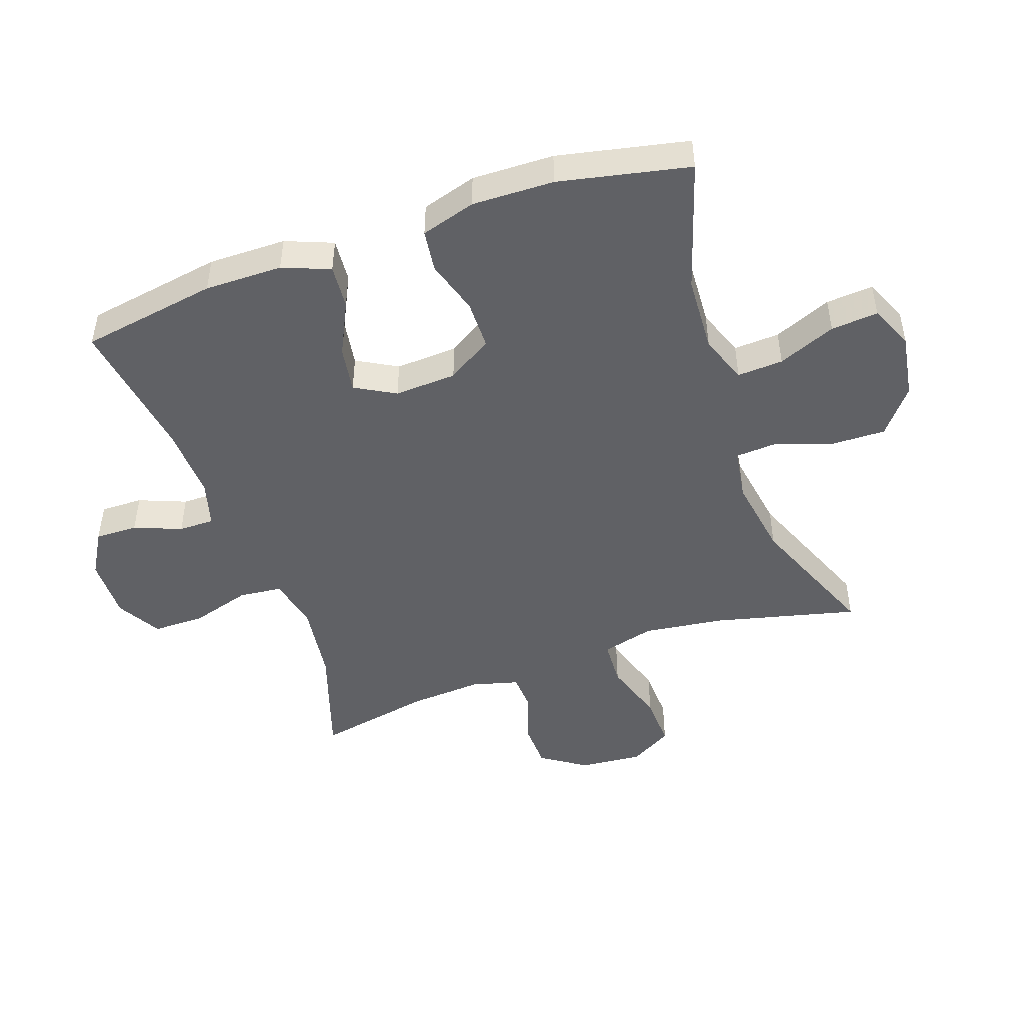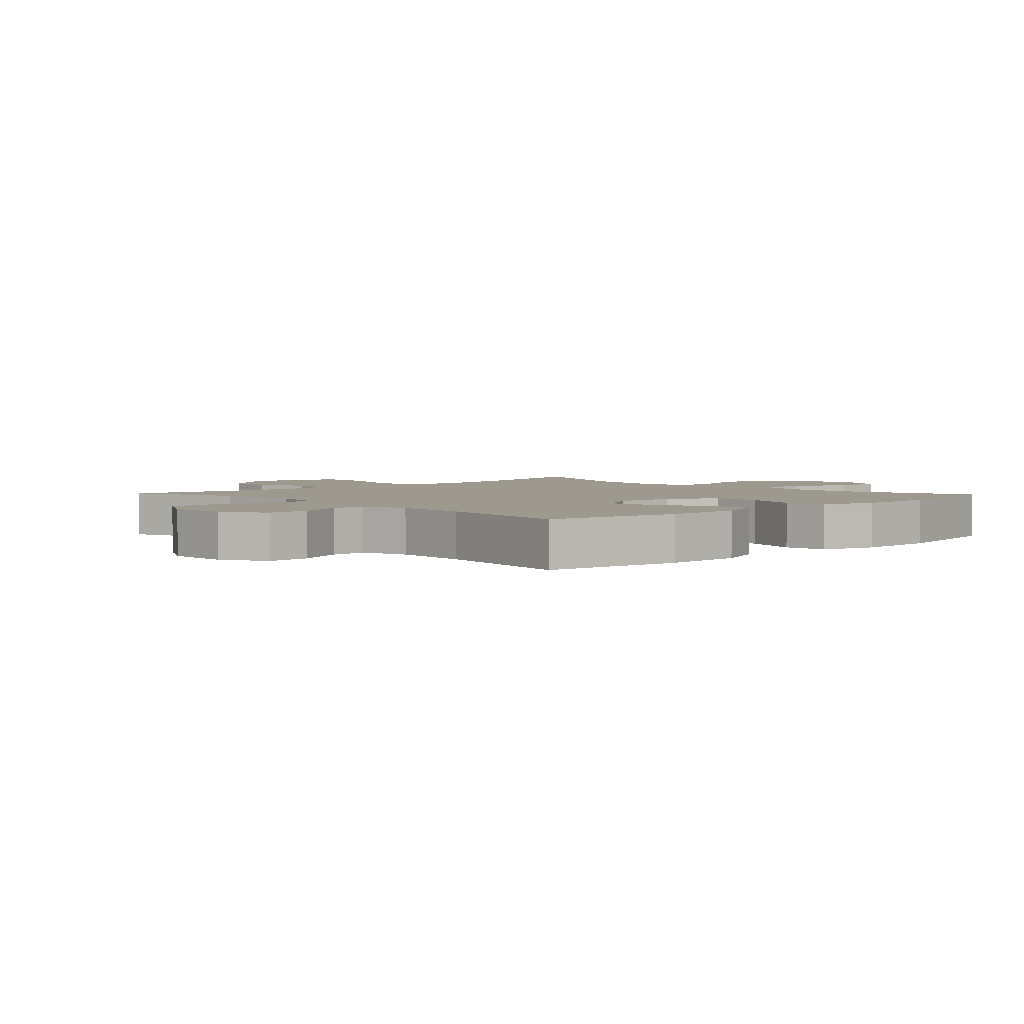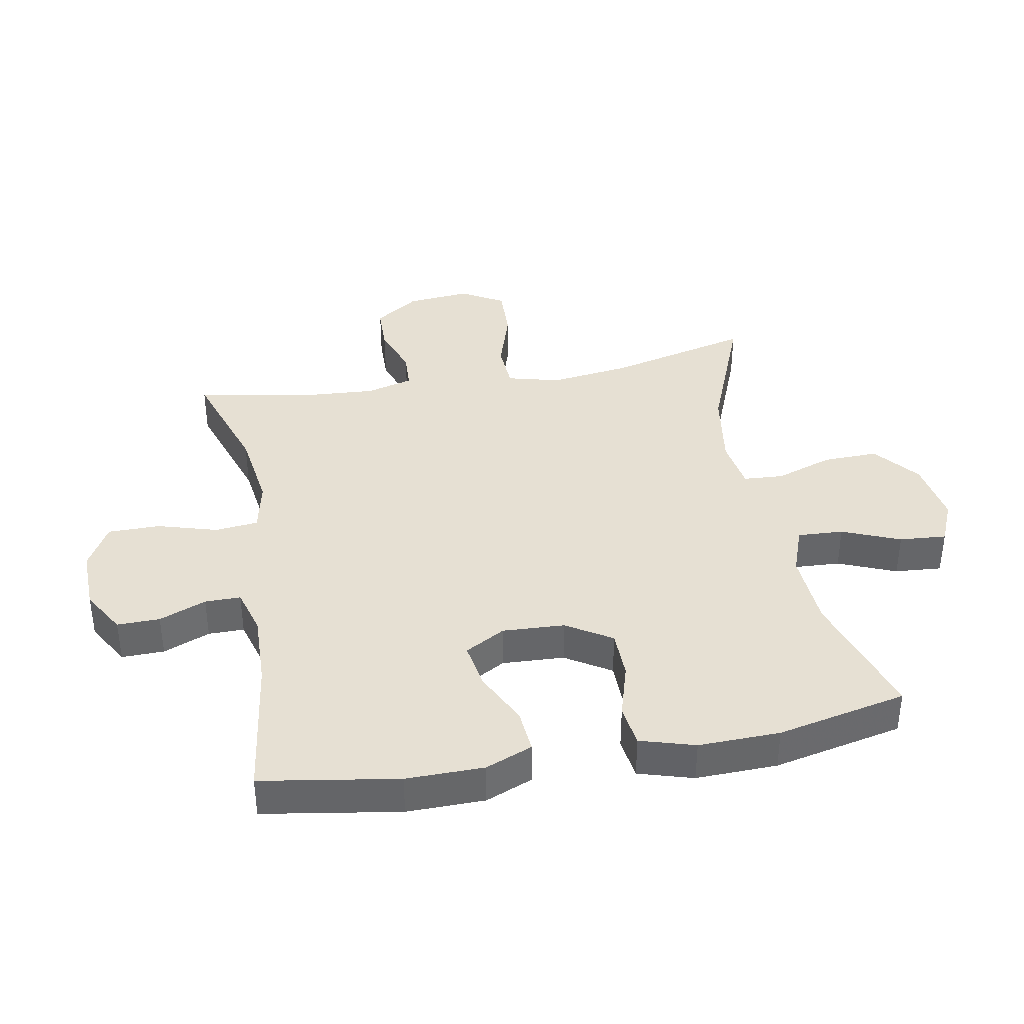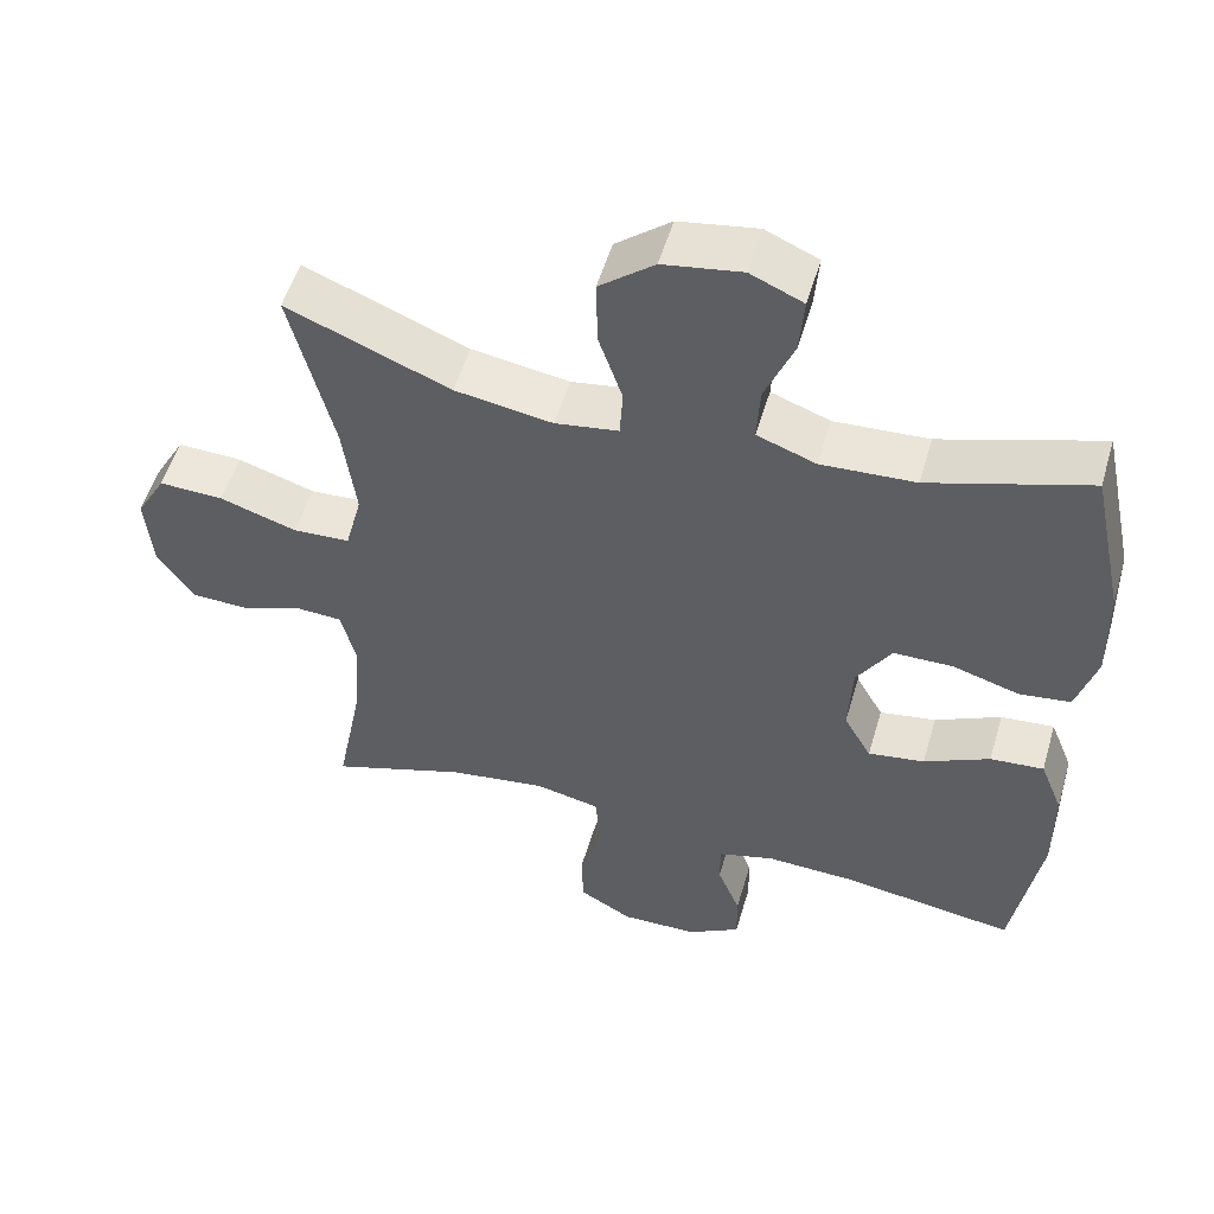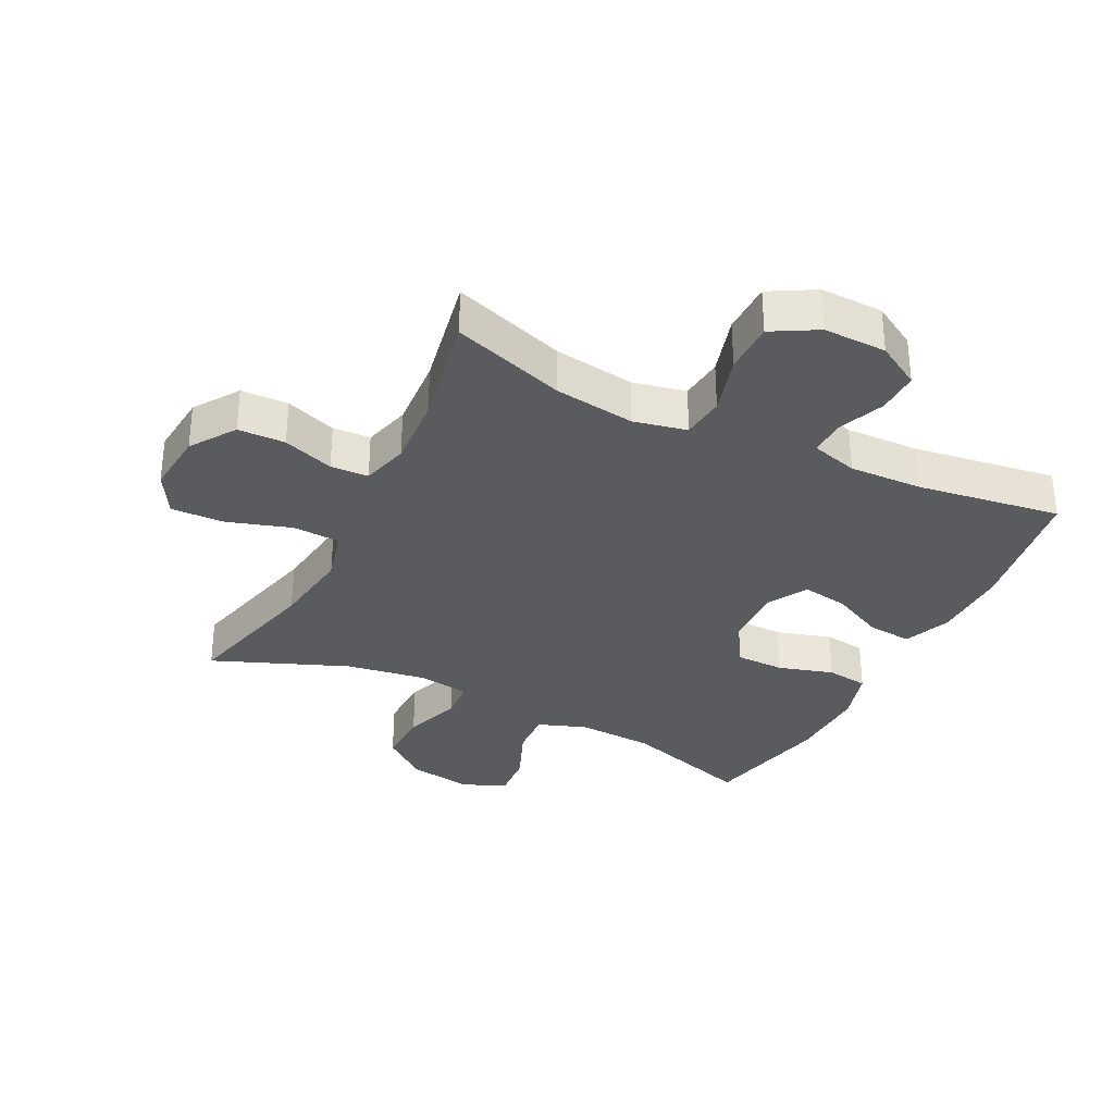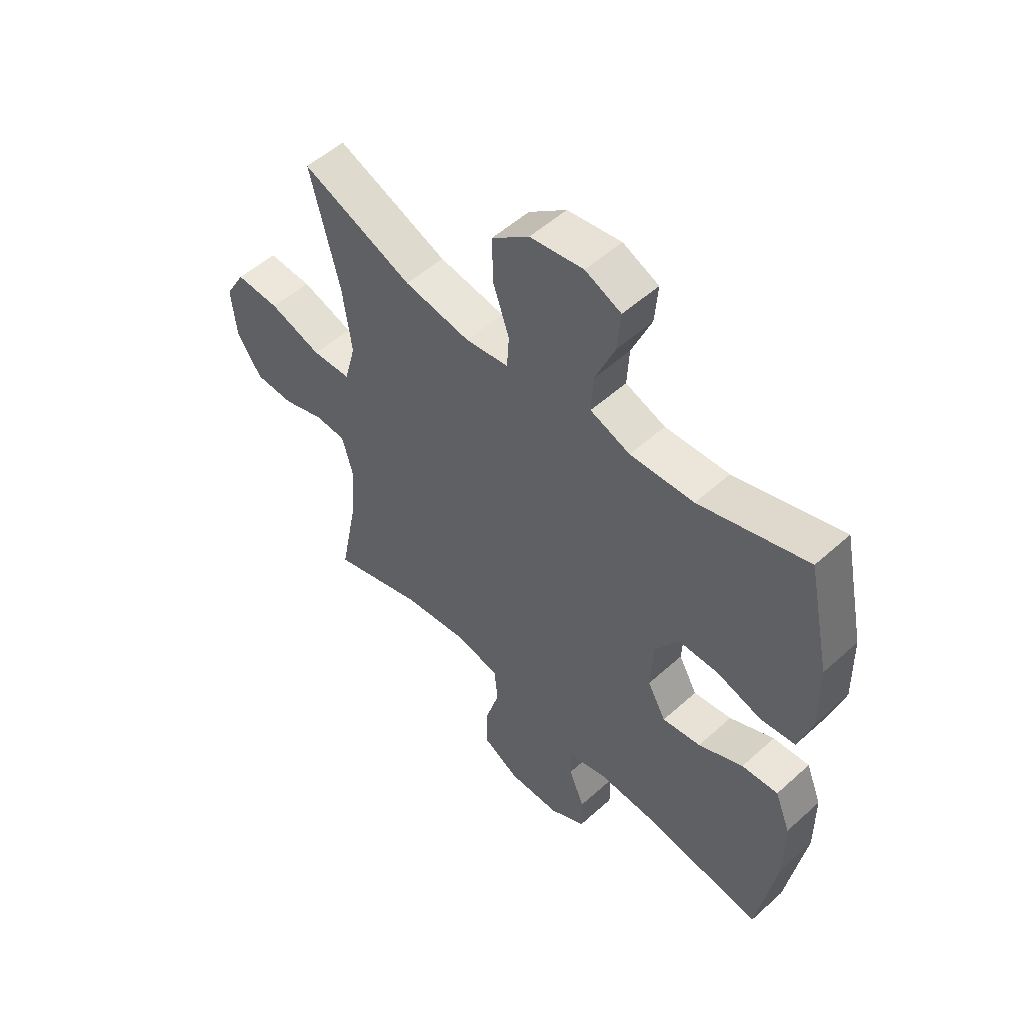
<metadata>
{"format":"obj","ext":"obj","renderer":"f3d","projection":"perspective","resolution":1024,"background":"white","views":[{"elev":-47.3,"azim":-70.6,"up":"+Y"},{"elev":3.3,"azim":-133.4,"up":"+Y"},{"elev":38.5,"azim":-100.5,"up":"+Y"},{"elev":53.1,"azim":-163.7,"up":"+Z"},{"elev":-32.5,"azim":153.4,"up":"+Y"},{"elev":53.4,"azim":-133.9,"up":"+Z"}]}
</metadata>
<code>
v -0.5 0.07 0.5
v -0.292 0.07 0.434
v -0.169 0.07 0.427
v -0.092 0.07 0.455
v -0.096 0.07 0.528
v -0.134 0.07 0.62
v -0.14 0.07 0.695
v -0.071 0.07 0.725
v 0.032 0.07 0.708
v 0.104 0.07 0.65
v 0.102 0.07 0.562
v 0.071 0.07 0.471
v 0.075 0.07 0.407
v 0.158 0.07 0.394
v 0.286 0.07 0.414
v 0.5 0.07 0.5
v 0.444 0.07 0.273
v 0.427 0.07 0.144
v 0.449 0.07 0.06
v 0.524 0.07 0.056
v 0.625 0.07 0.088
v 0.71 0.07 0.091
v 0.749 0.07 0.023
v 0.74 0.07 -0.078
v 0.692 0.07 -0.149
v 0.617 0.07 -0.151
v 0.536 0.07 -0.122
v 0.476 0.07 -0.125
v 0.456 0.07 -0.2
v 0.464 0.07 -0.316
v 0.5 0.07 -0.5
v 0.32 0.07 -0.44
v 0.192 0.07 -0.422
v 0.108 0.07 -0.44
v 0.101 0.07 -0.509
v 0.129 0.07 -0.604
v 0.129 0.07 -0.687
v 0.058 0.07 -0.727
v -0.042 0.07 -0.725
v -0.112 0.07 -0.684
v -0.111 0.07 -0.616
v -0.081 0.07 -0.541
v -0.081 0.07 -0.484
v -0.155 0.07 -0.463
v -0.272 0.07 -0.467
v -0.5 0.07 -0.5
v -0.536 0.07 -0.282
v -0.535 0.07 -0.158
v -0.505 0.07 -0.083
v -0.435 0.07 -0.089
v -0.349 0.07 -0.131
v -0.275 0.07 -0.143
v -0.239 0.07 -0.079
v -0.244 0.07 0.02
v -0.289 0.07 0.092
v -0.367 0.07 0.093
v -0.454 0.07 0.067
v -0.521 0.07 0.076
v -0.547 0.07 0.163
v -0.544 0.07 0.293
v -0.5 0 0.5
v -0.292 0 0.434
v -0.169 0 0.427
v -0.092 0 0.455
v -0.096 0 0.528
v -0.134 0 0.62
v -0.14 0 0.695
v -0.071 0 0.725
v 0.032 0 0.708
v 0.104 0 0.65
v 0.102 0 0.562
v 0.071 0 0.471
v 0.075 0 0.407
v 0.158 0 0.394
v 0.286 0 0.414
v 0.5 0 0.5
v 0.444 0 0.273
v 0.427 0 0.144
v 0.449 0 0.06
v 0.524 0 0.056
v 0.625 0 0.088
v 0.71 0 0.091
v 0.749 0 0.023
v 0.74 0 -0.078
v 0.692 0 -0.149
v 0.617 0 -0.151
v 0.536 0 -0.122
v 0.476 0 -0.125
v 0.456 0 -0.2
v 0.464 0 -0.316
v 0.5 0 -0.5
v 0.32 0 -0.44
v 0.192 0 -0.422
v 0.108 0 -0.44
v 0.101 0 -0.509
v 0.129 0 -0.604
v 0.129 0 -0.687
v 0.058 0 -0.727
v -0.042 0 -0.725
v -0.112 0 -0.684
v -0.111 0 -0.616
v -0.081 0 -0.541
v -0.081 0 -0.484
v -0.155 0 -0.463
v -0.272 0 -0.467
v -0.5 0 -0.5
v -0.536 0 -0.282
v -0.535 0 -0.158
v -0.505 0 -0.083
v -0.435 0 -0.089
v -0.349 0 -0.131
v -0.275 0 -0.143
v -0.239 0 -0.079
v -0.244 0 0.02
v -0.289 0 0.092
v -0.367 0 0.093
v -0.454 0 0.067
v -0.521 0 0.076
v -0.547 0 0.163
v -0.544 0 0.293
f 59 60 1 2
f 56 57 58 59
f 55 56 59 2
f 54 55 2 3
f 53 54 3 4
f 48 49 50 51
f 48 51 52
f 45 46 47 48
f 44 45 48 52
f 43 44 52 53
f 39 40 41 42
f 39 42 43
f 38 39 43
f 35 36 37 38
f 34 35 38 43
f 30 31 32
f 29 30 32 33
f 28 29 33 34
f 24 25 26 27
f 24 27 28
f 23 24 28
f 20 21 22 23
f 19 20 23 28
f 18 19 28 34
f 15 16 17
f 14 15 17 18
f 13 14 18 34
f 9 10 11 12
f 5 6 7 8
f 4 5 8 9
f 13 34 43 53
f 12 13 53
f 4 9 12 53
f 62 61 120 119
f 119 118 117 116
f 62 119 116 115
f 63 62 115 114
f 64 63 114 113
f 111 110 109 108
f 112 111 108
f 108 107 106 105
f 112 108 105 104
f 113 112 104 103
f 102 101 100 99
f 103 102 99
f 103 99 98
f 98 97 96 95
f 103 98 95 94
f 92 91 90
f 93 92 90 89
f 94 93 89 88
f 87 86 85 84
f 88 87 84
f 88 84 83
f 83 82 81 80
f 88 83 80 79
f 94 88 79 78
f 77 76 75
f 78 77 75 74
f 94 78 74 73
f 72 71 70 69
f 68 67 66 65
f 69 68 65 64
f 113 103 94 73
f 113 73 72
f 113 72 69 64
f 1 61 62 2
f 2 62 63 3
f 3 63 64 4
f 4 64 65 5
f 5 65 66 6
f 6 66 67 7
f 7 67 68 8
f 8 68 69 9
f 9 69 70 10
f 10 70 71 11
f 11 71 72 12
f 12 72 73 13
f 13 73 74 14
f 14 74 75 15
f 15 75 76 16
f 16 76 77 17
f 17 77 78 18
f 18 78 79 19
f 19 79 80 20
f 20 80 81 21
f 21 81 82 22
f 22 82 83 23
f 23 83 84 24
f 24 84 85 25
f 25 85 86 26
f 26 86 87 27
f 27 87 88 28
f 28 88 89 29
f 29 89 90 30
f 30 90 91 31
f 31 91 92 32
f 32 92 93 33
f 33 93 94 34
f 34 94 95 35
f 35 95 96 36
f 36 96 97 37
f 37 97 98 38
f 38 98 99 39
f 39 99 100 40
f 40 100 101 41
f 41 101 102 42
f 42 102 103 43
f 43 103 104 44
f 44 104 105 45
f 45 105 106 46
f 46 106 107 47
f 47 107 108 48
f 48 108 109 49
f 49 109 110 50
f 50 110 111 51
f 51 111 112 52
f 52 112 113 53
f 53 113 114 54
f 54 114 115 55
f 55 115 116 56
f 56 116 117 57
f 57 117 118 58
f 58 118 119 59
f 59 119 120 60
f 60 120 61 1

</code>
